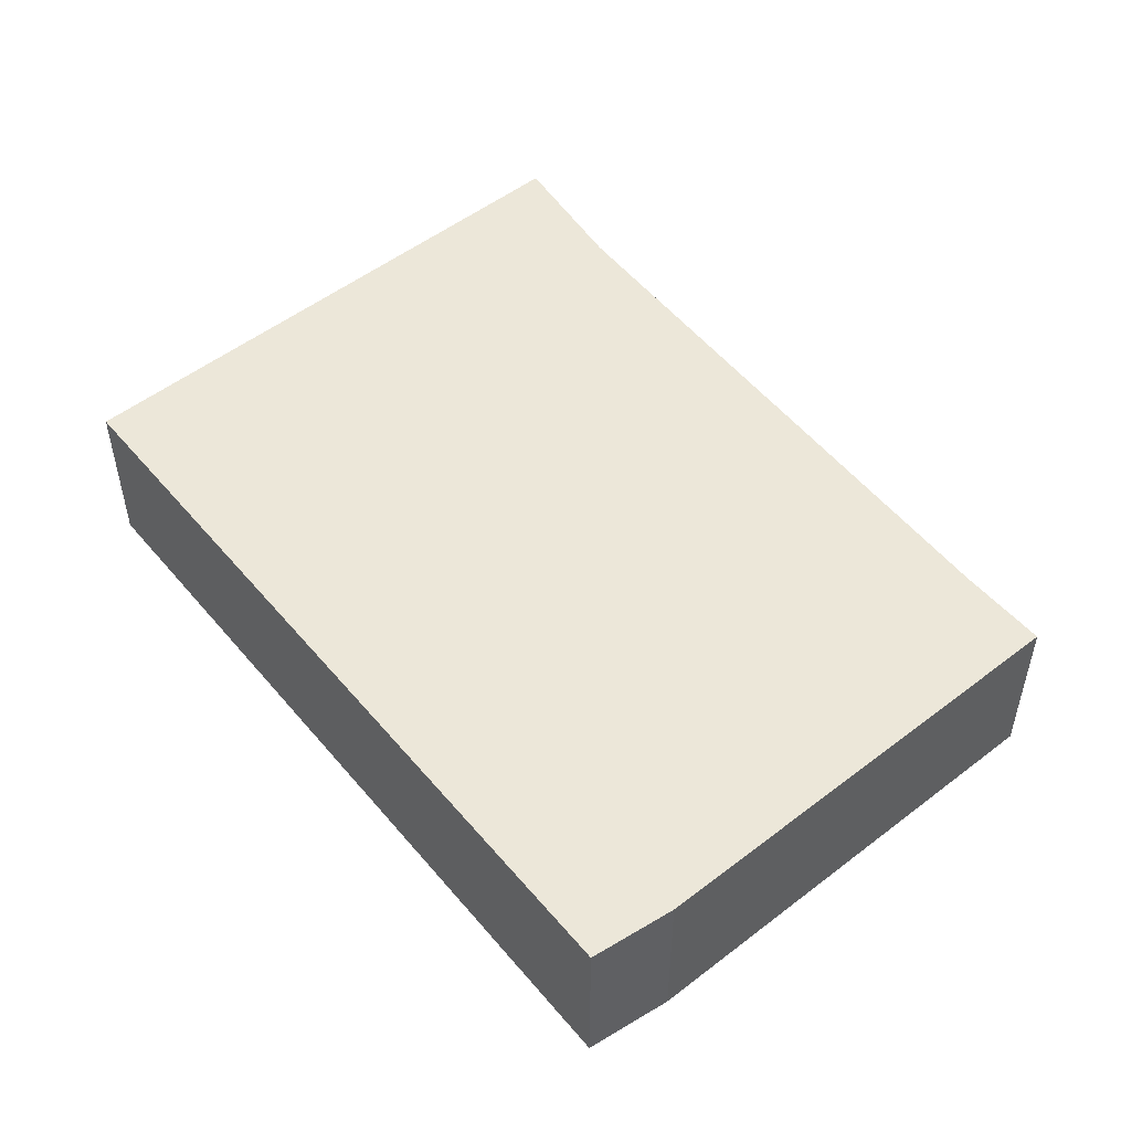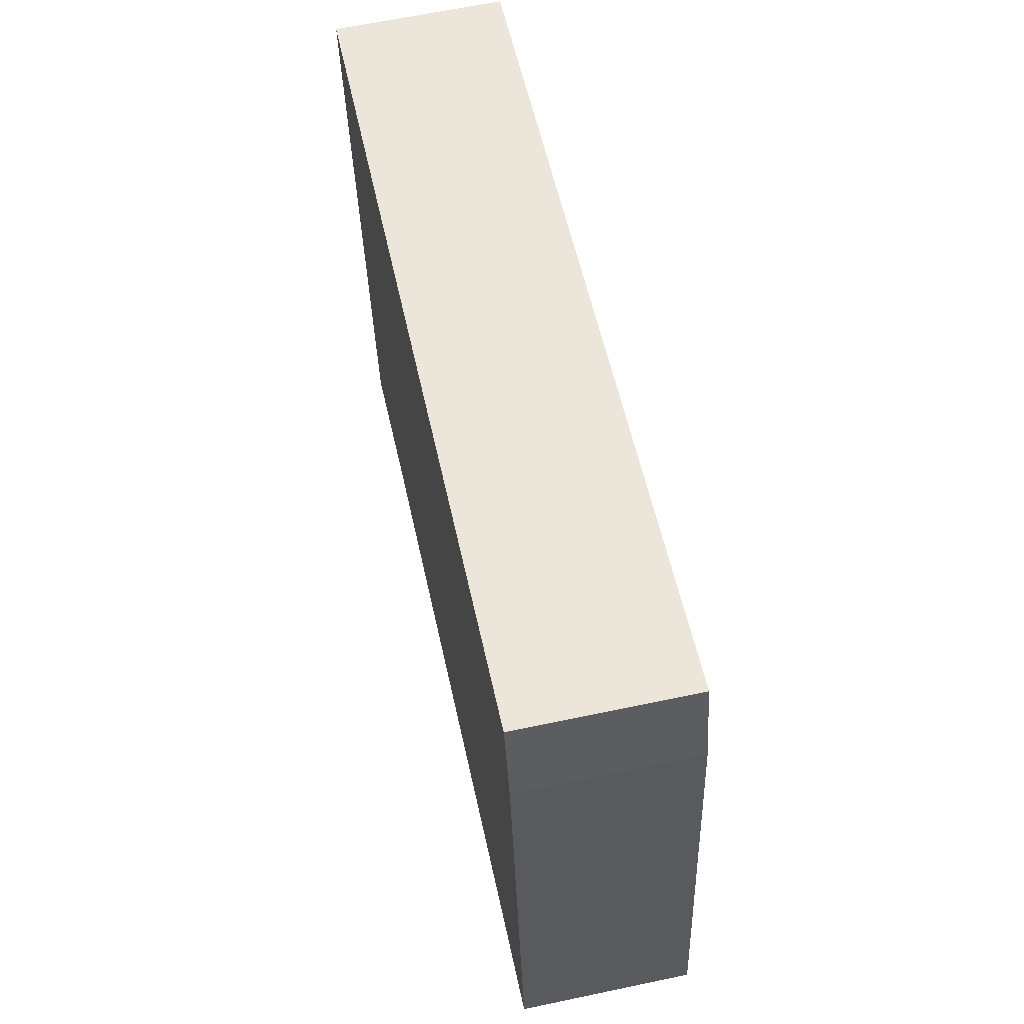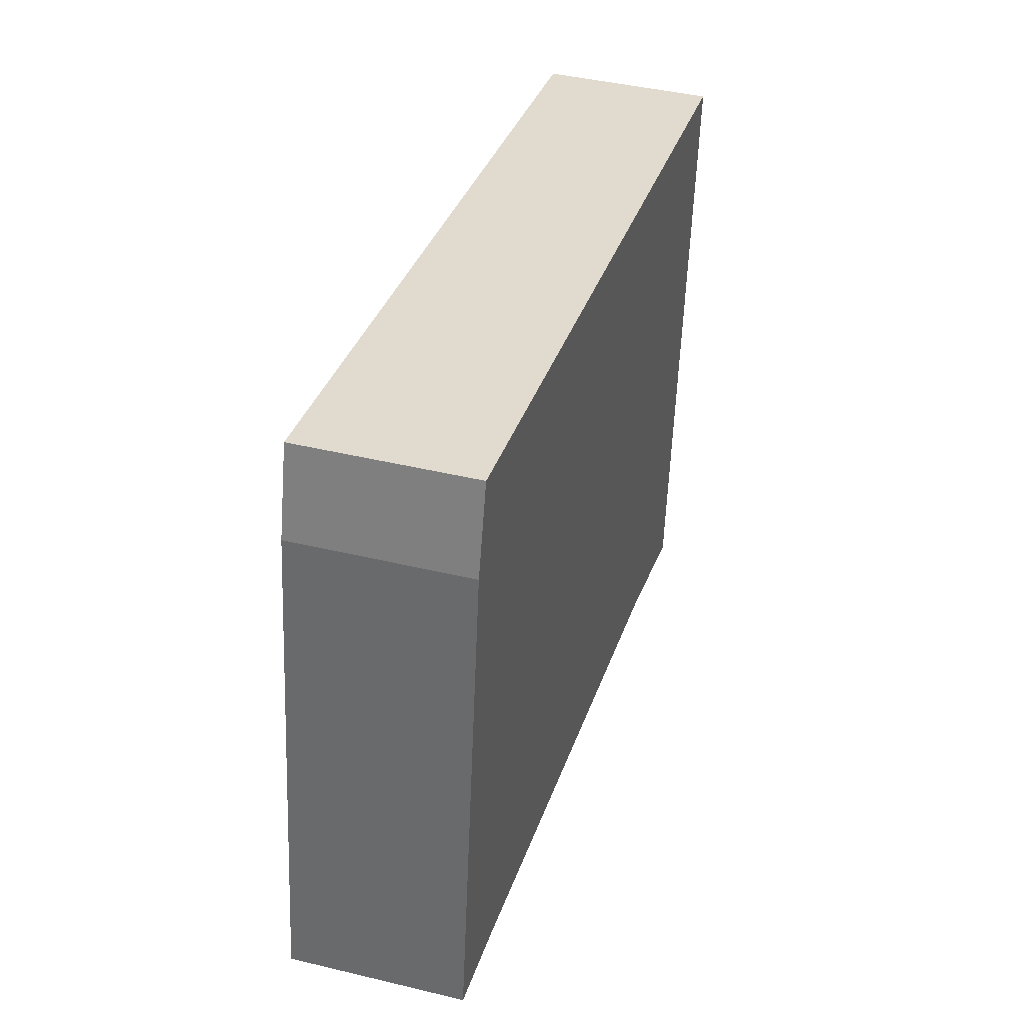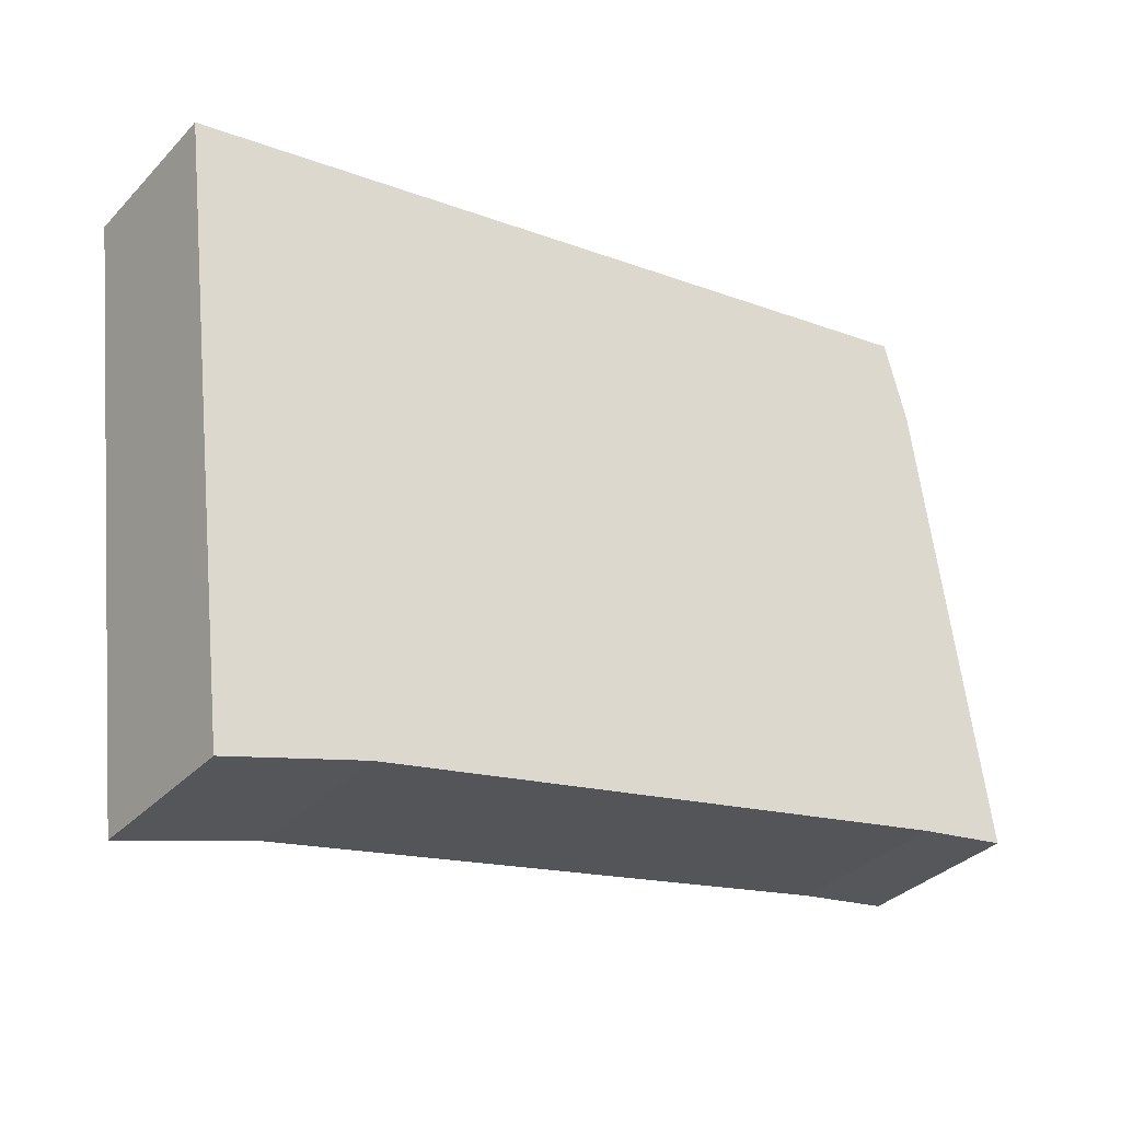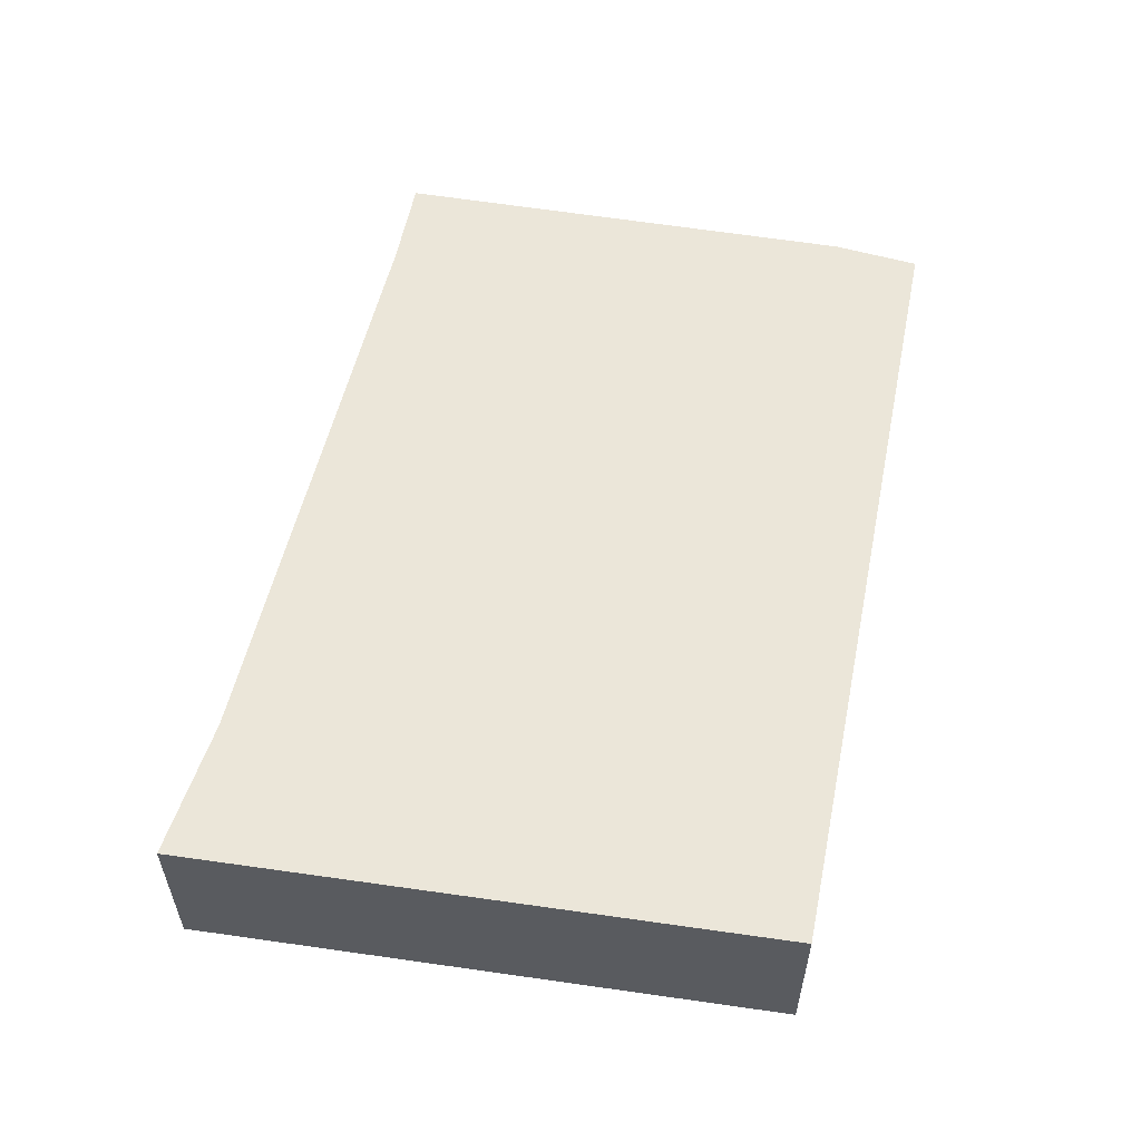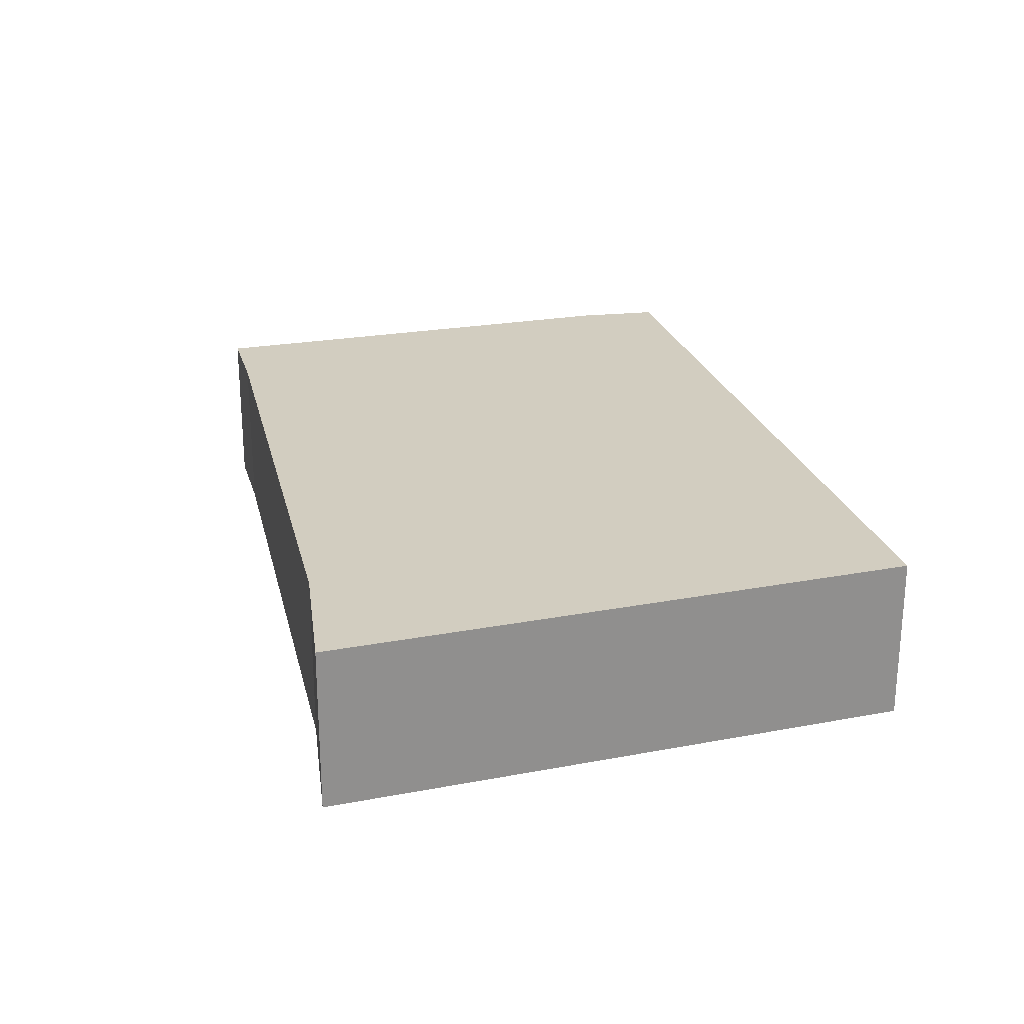
<metadata>
{"format":"obj","ext":"obj","renderer":"f3d","projection":"perspective","resolution":1024,"background":"white","views":[{"elev":50.0,"azim":41.9,"up":"+Y"},{"elev":64.3,"azim":78.0,"up":"+Z"},{"elev":42.3,"azim":106.1,"up":"+Z"},{"elev":-33.9,"azim":-36.2,"up":"+Z"},{"elev":56.5,"azim":-88.3,"up":"+Y"},{"elev":24.3,"azim":-114.4,"up":"+Y"}]}
</metadata>
<code>
v  3.776 0.755 0.244
v  0 0.755 4.623e-17
v  3.673 0.755 0.631
v  0.325 0.755 -2.712
v  0.947 0.755 -2.525
v  3.653 0.755 -1.963
v  4.077 0.755 -1.892
v  0.947 1.546e-16 -2.525
v  0.325 1.661e-16 -2.712
v  3.653 1.202e-16 -1.963
v  4.077 1.159e-16 -1.892
v  0 0 0
v  3.673 -3.864e-17 0.631
v  3.776 -1.494e-17 0.244
g defaultobject
f 1 2 3
f 2 1 4
f 4 1 5
f 5 1 6
f 6 1 7
f 8 4 5
f 4 8 9
f 10 5 6
f 5 10 8
f 11 6 7
f 6 11 10
f 9 2 4
f 2 9 12
f 12 3 2
f 3 12 13
f 13 1 3
f 1 13 14
f 14 7 1
f 7 14 11
f 8 12 9
f 12 8 13
f 13 8 10
f 13 10 11
f 13 11 14

</code>
